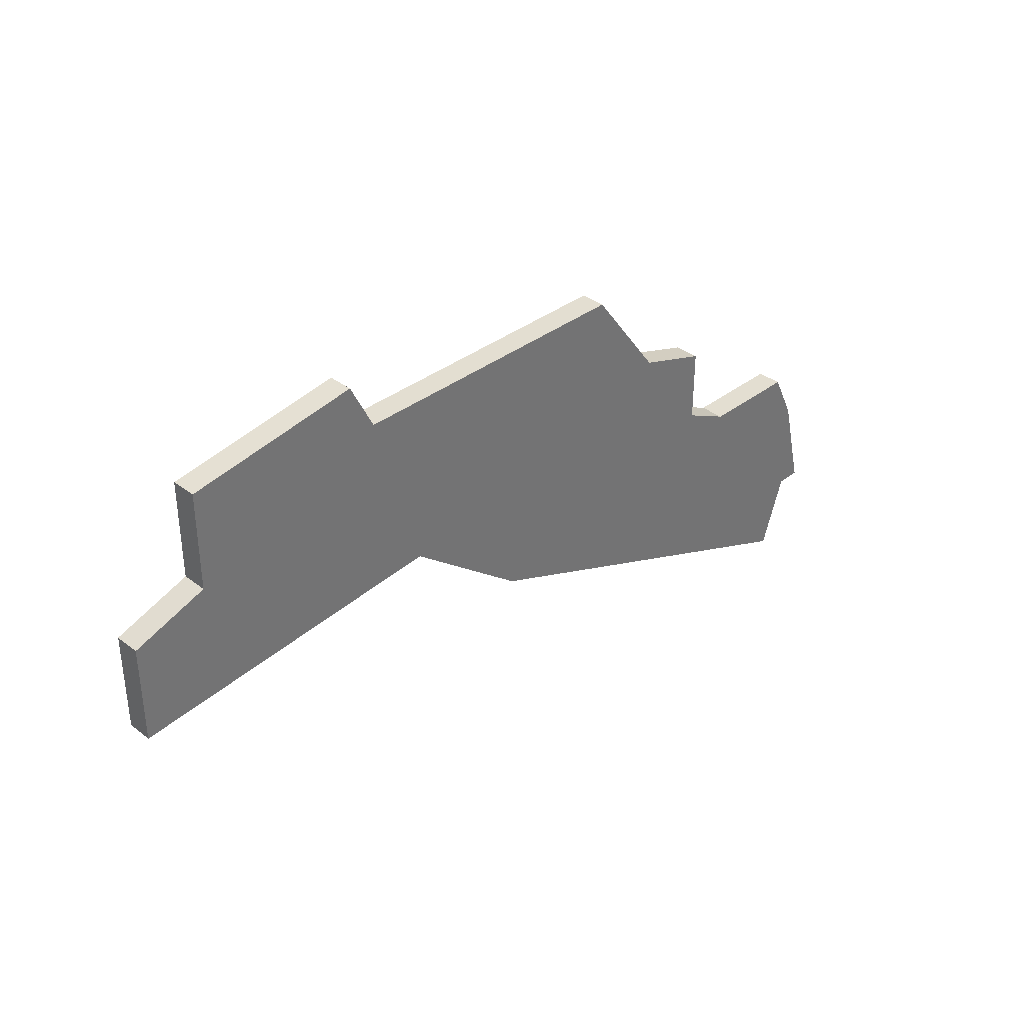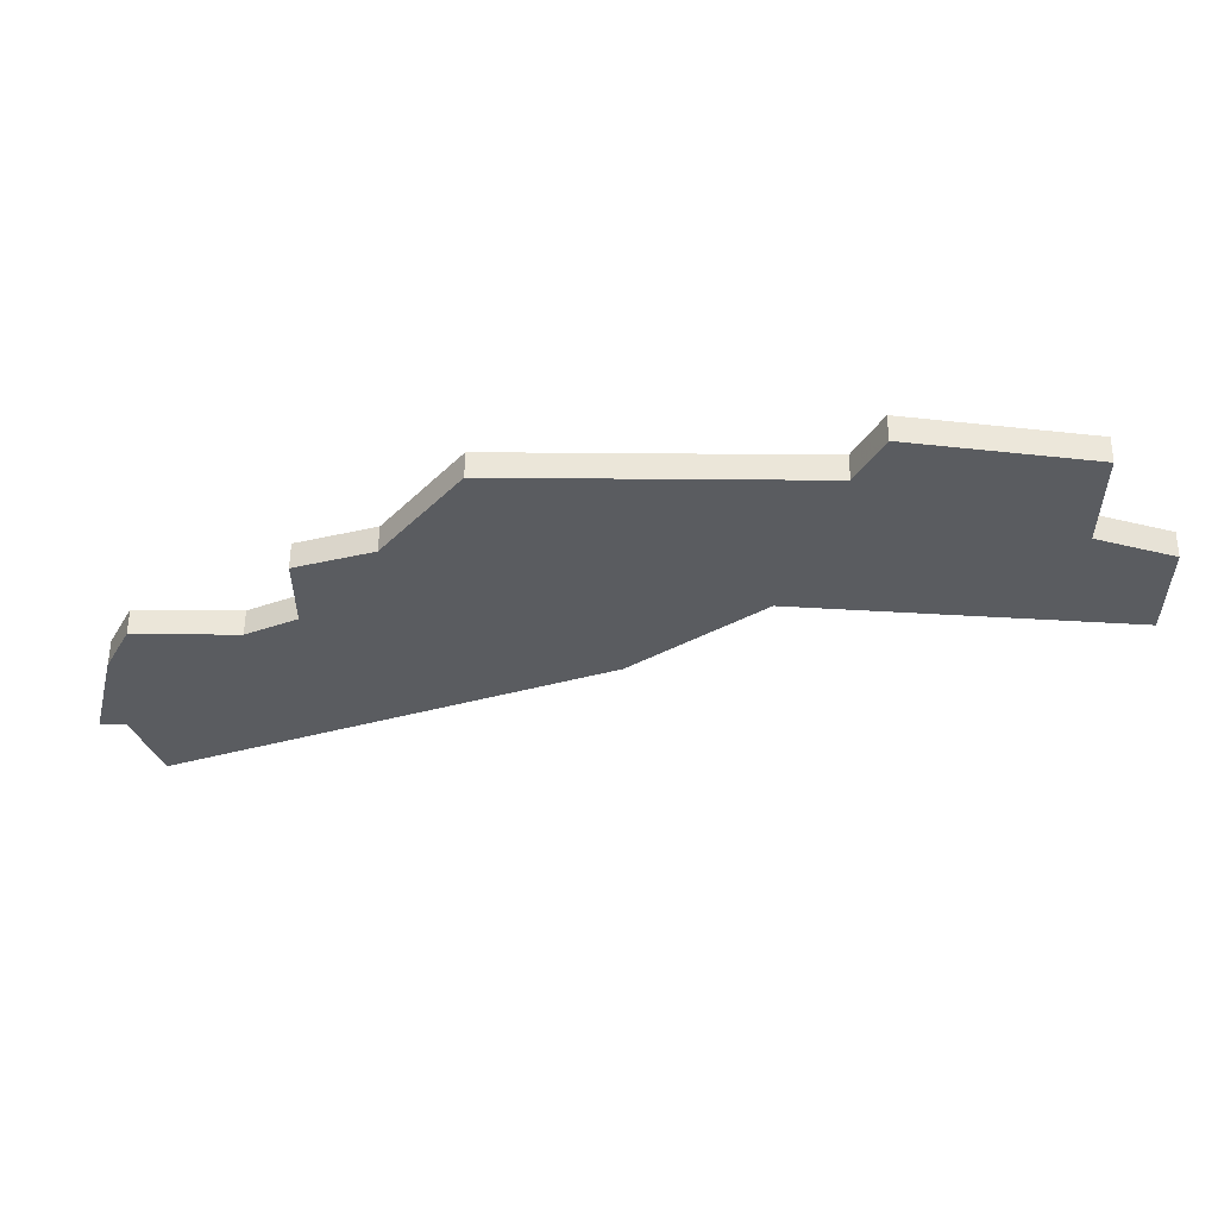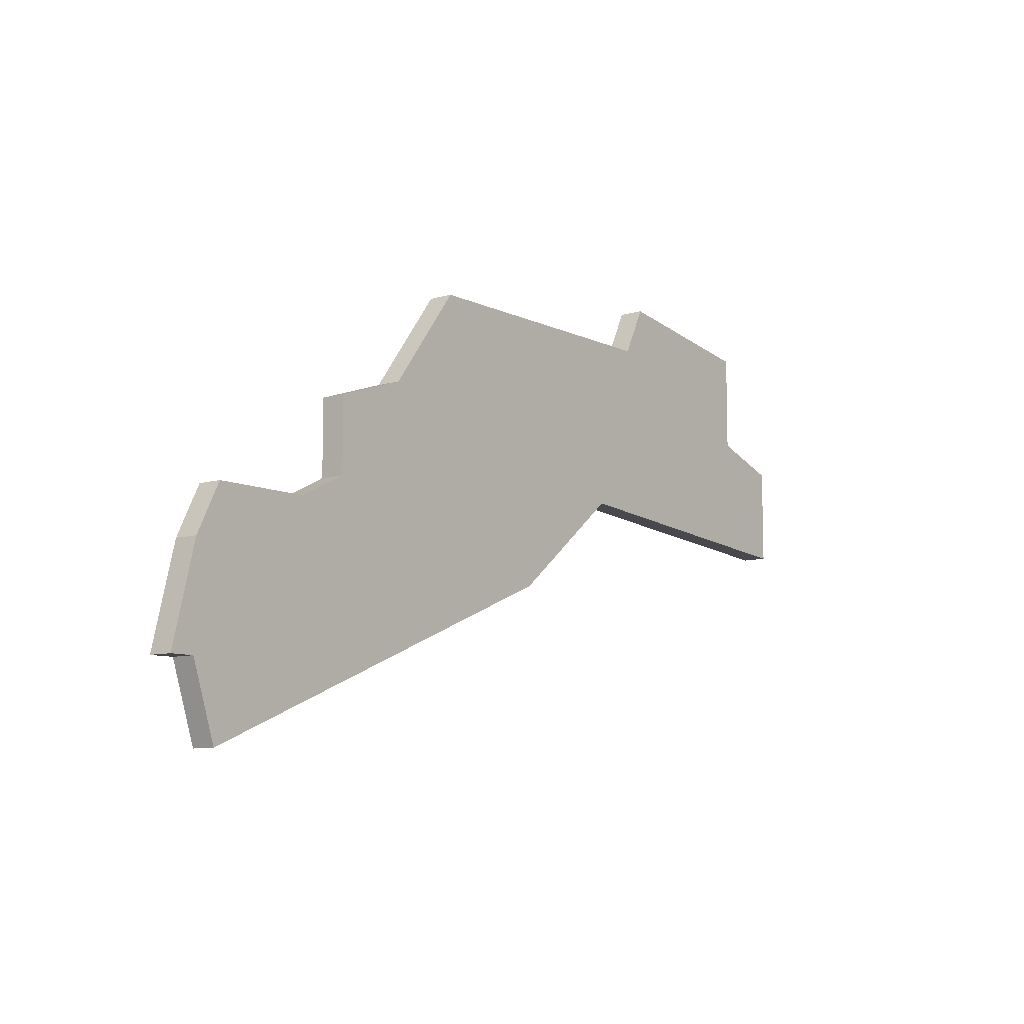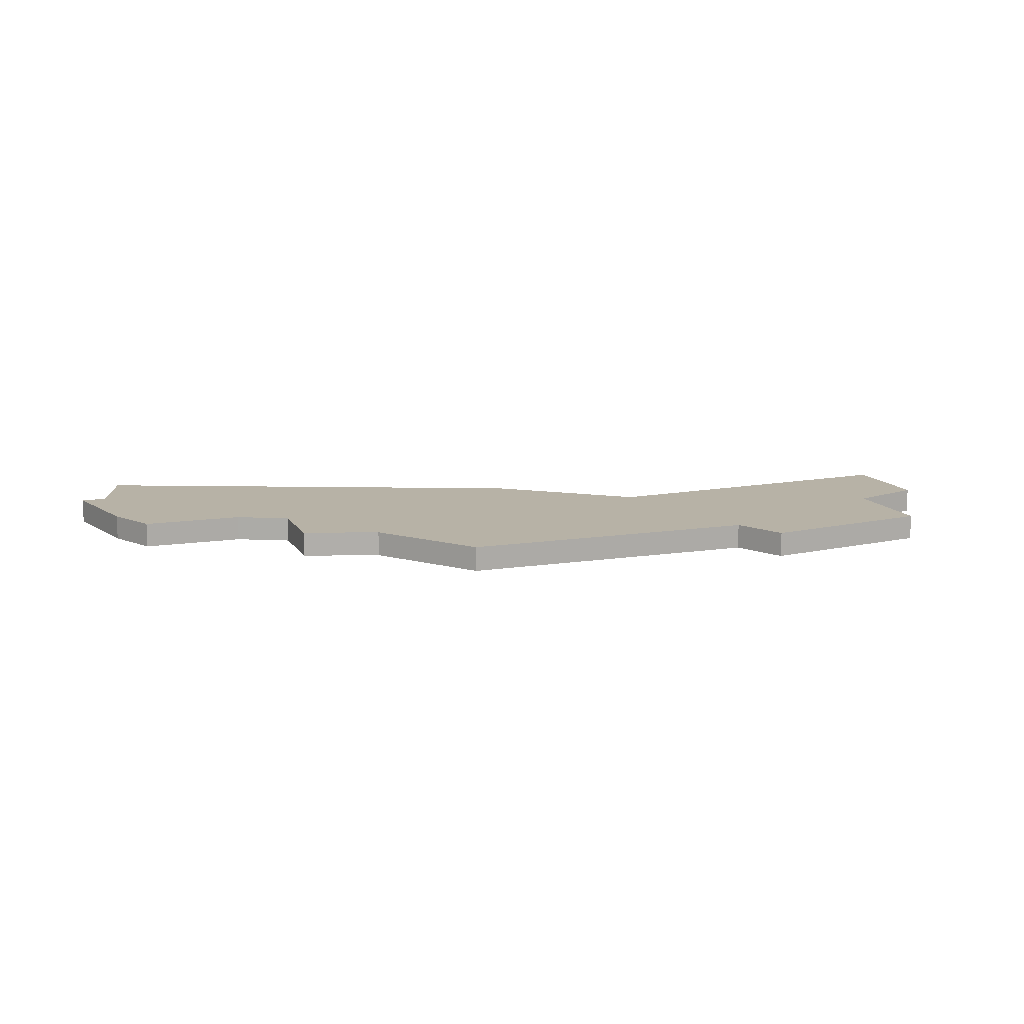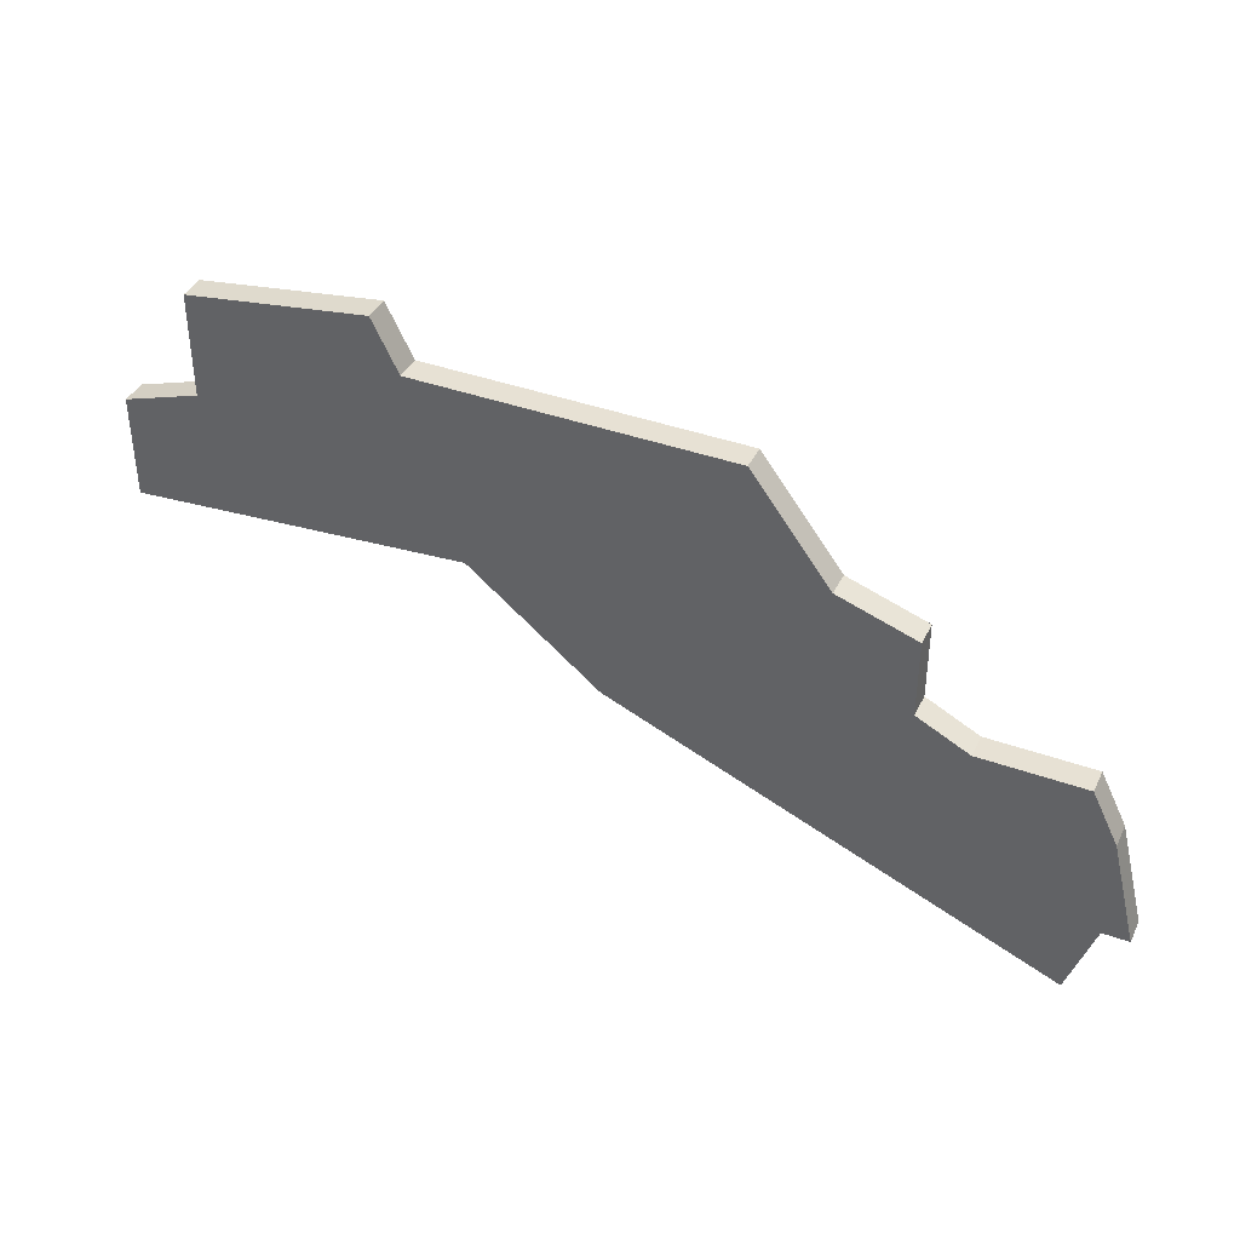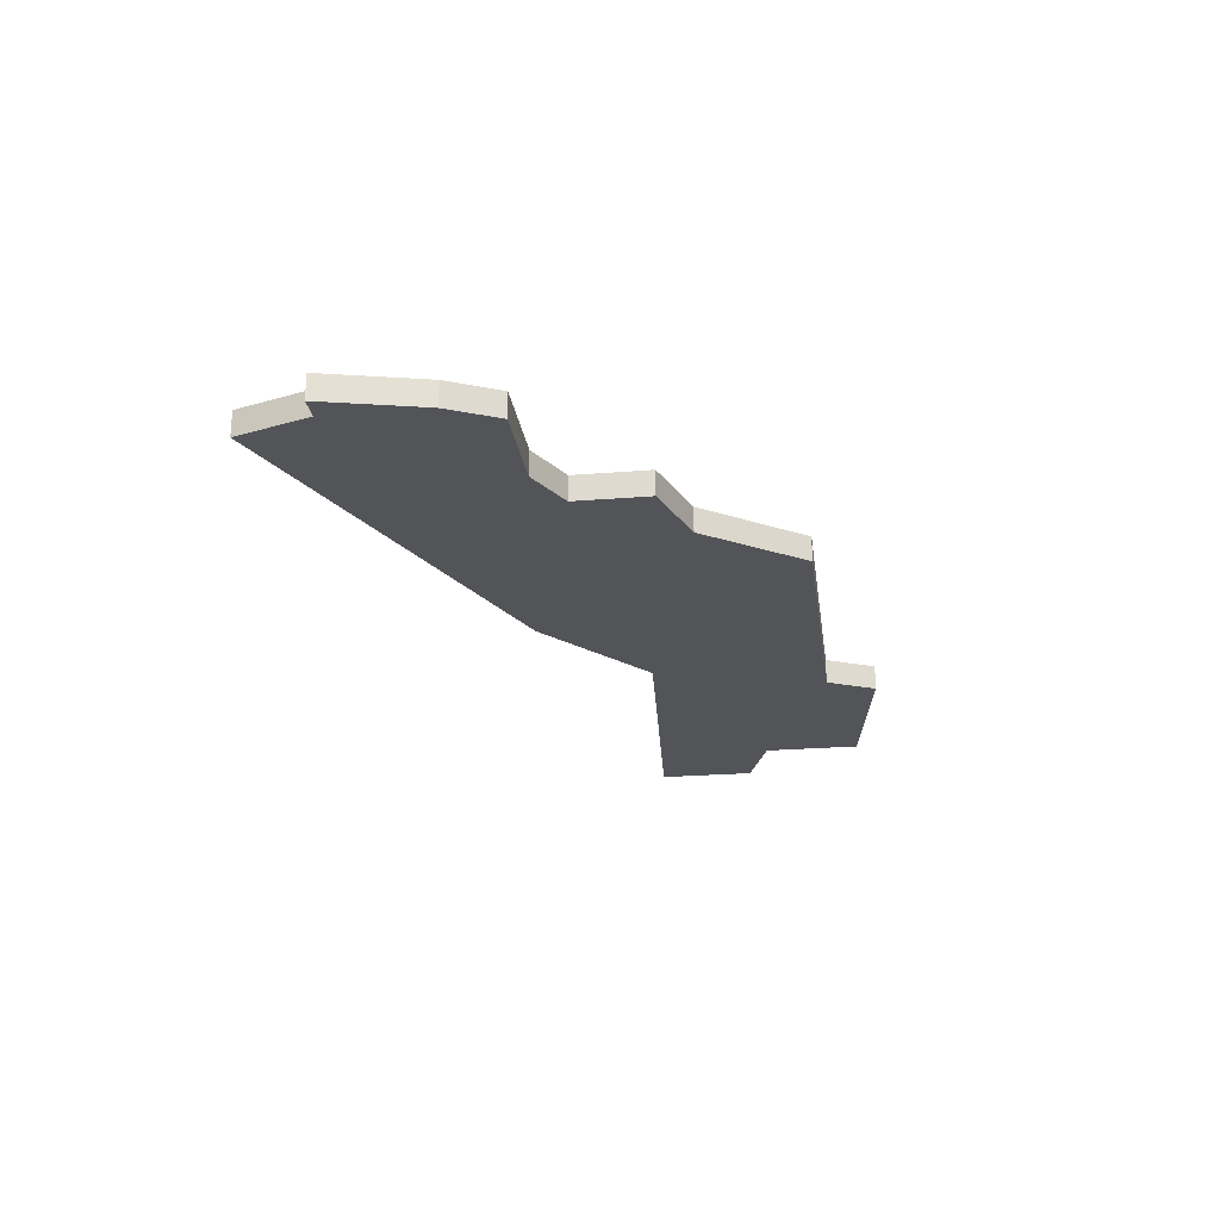
<metadata>
{"format":"obj","ext":"obj","renderer":"f3d","projection":"perspective","resolution":1024,"background":"white","views":[{"elev":36.2,"azim":-45.0,"up":"+Y"},{"elev":56.1,"azim":-179.5,"up":"+Y"},{"elev":-9.0,"azim":128.5,"up":"+Y"},{"elev":12.3,"azim":159.9,"up":"+Z"},{"elev":39.6,"azim":24.2,"up":"+Y"},{"elev":-23.5,"azim":97.8,"up":"+Z"}]}
</metadata>
<code>
v 1734 -1010 0
v 1734 -1014 0
v 1731 -1015 0
v 1731 -1019 0
v 1744 -1018 0
v 1749 -1022 0
v 1766 -1029 0
v 1767 -1026 0
v 1768 -1026 0
v 1767 -1022 0
v 1766 -1020 0
v 1762 -1020 0
v 1760 -1019 0
v 1760 -1016 0
v 1757 -1015 0
v 1754 -1011 0
v 1752 -1011 0
v 1742 -1011 0
v 1741 -1009 0
v 1734 -1010 1
v 1734 -1014 1
v 1731 -1015 1
v 1731 -1019 1
v 1744 -1018 1
v 1749 -1022 1
v 1766 -1029 1
v 1767 -1026 1
v 1768 -1026 1
v 1767 -1022 1
v 1766 -1020 1
v 1762 -1020 1
v 1760 -1019 1
v 1760 -1016 1
v 1757 -1015 1
v 1754 -1011 1
v 1752 -1011 1
v 1742 -1011 1
v 1741 -1009 1
f 2 1 19
f 4 3 2
f 7 6 5
f 10 9 8
f 12 11 10
f 15 14 13
f 17 16 15
f 2 19 18
f 5 4 2
f 8 7 5
f 12 10 8
f 17 15 13
f 2 18 17
f 8 5 2
f 13 12 8
f 2 17 13
f 13 8 2
f 38 20 21
f 21 22 23
f 24 25 26
f 27 28 29
f 29 30 31
f 32 33 34
f 34 35 36
f 37 38 21
f 21 23 24
f 24 26 27
f 27 29 31
f 32 34 36
f 36 37 21
f 21 24 27
f 27 31 32
f 32 36 21
f 21 27 32
f 21 20 2
f 2 20 1
f 22 21 3
f 3 21 2
f 23 22 4
f 4 22 3
f 24 23 5
f 5 23 4
f 25 24 6
f 6 24 5
f 26 25 7
f 7 25 6
f 27 26 8
f 8 26 7
f 28 27 9
f 9 27 8
f 29 28 10
f 10 28 9
f 30 29 11
f 11 29 10
f 31 30 12
f 12 30 11
f 32 31 13
f 13 31 12
f 33 32 14
f 14 32 13
f 34 33 15
f 15 33 14
f 35 34 16
f 16 34 15
f 36 35 17
f 17 35 16
f 37 36 18
f 18 36 17
f 20 38 1
f 1 38 19
f 38 37 19
f 19 37 18

</code>
